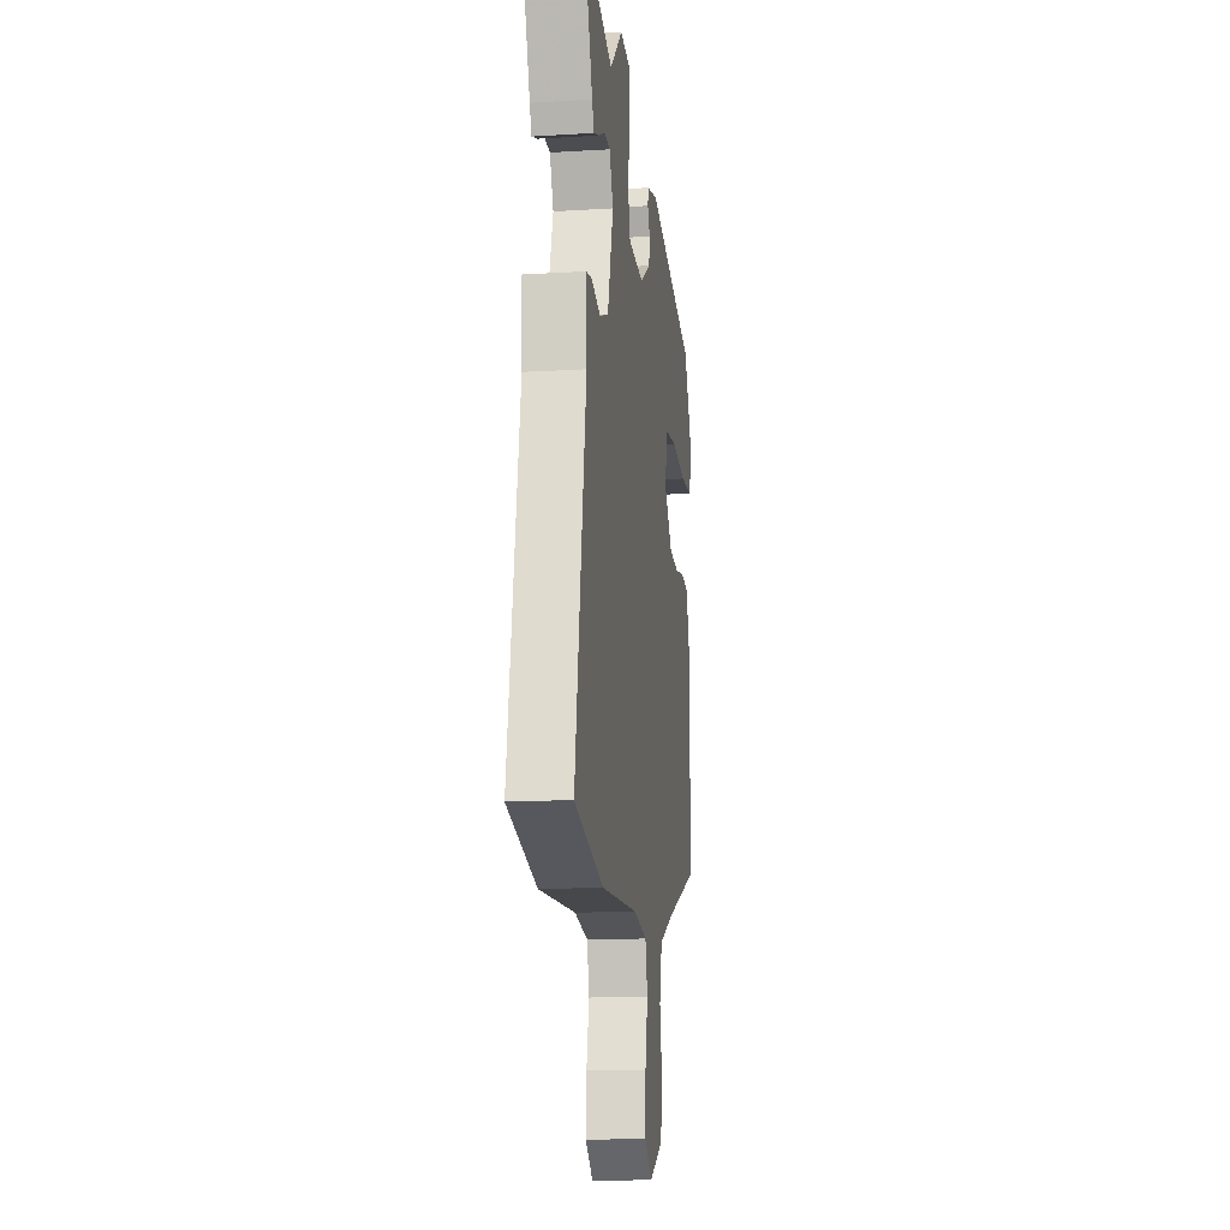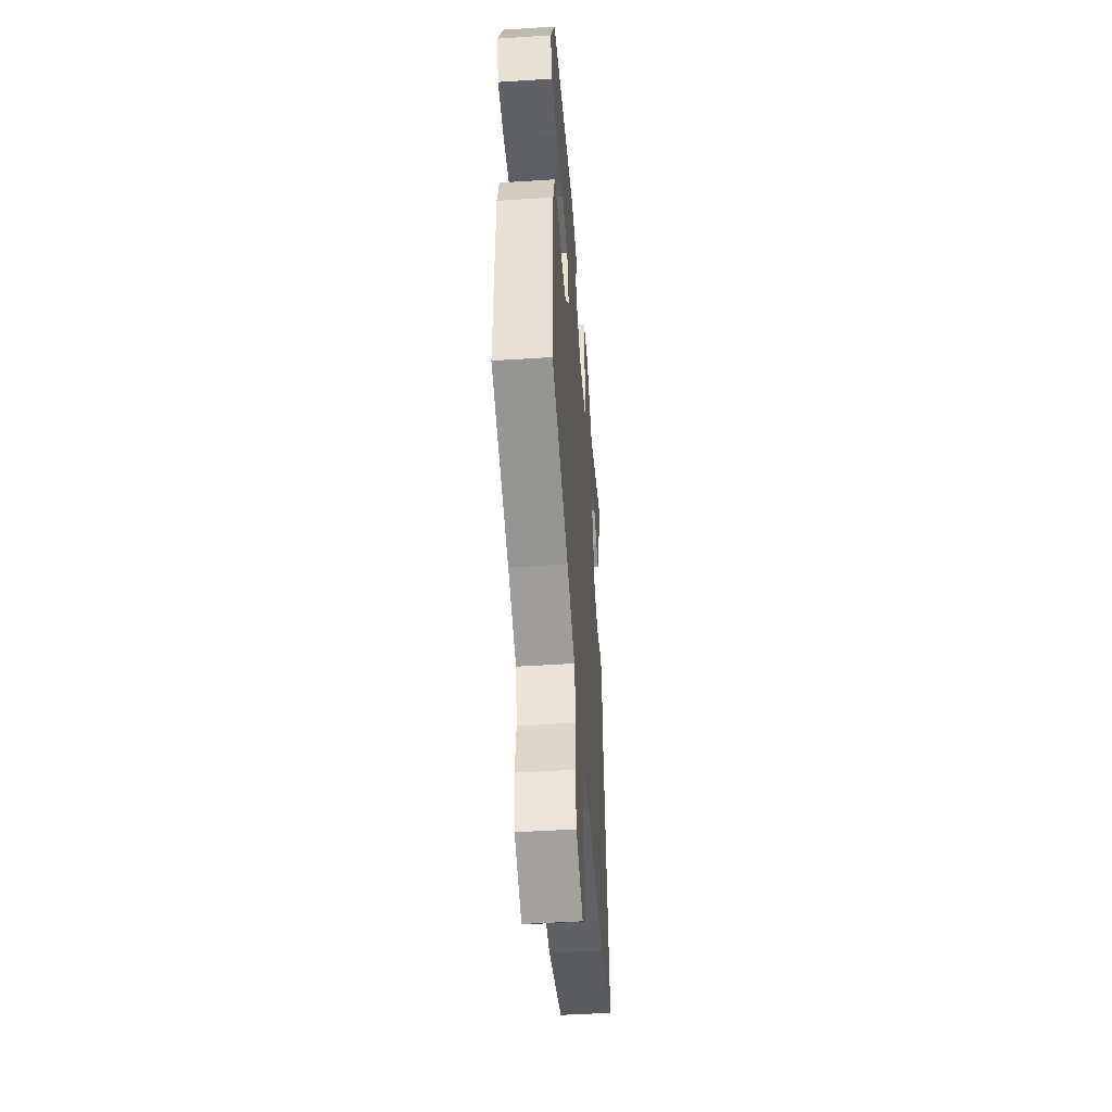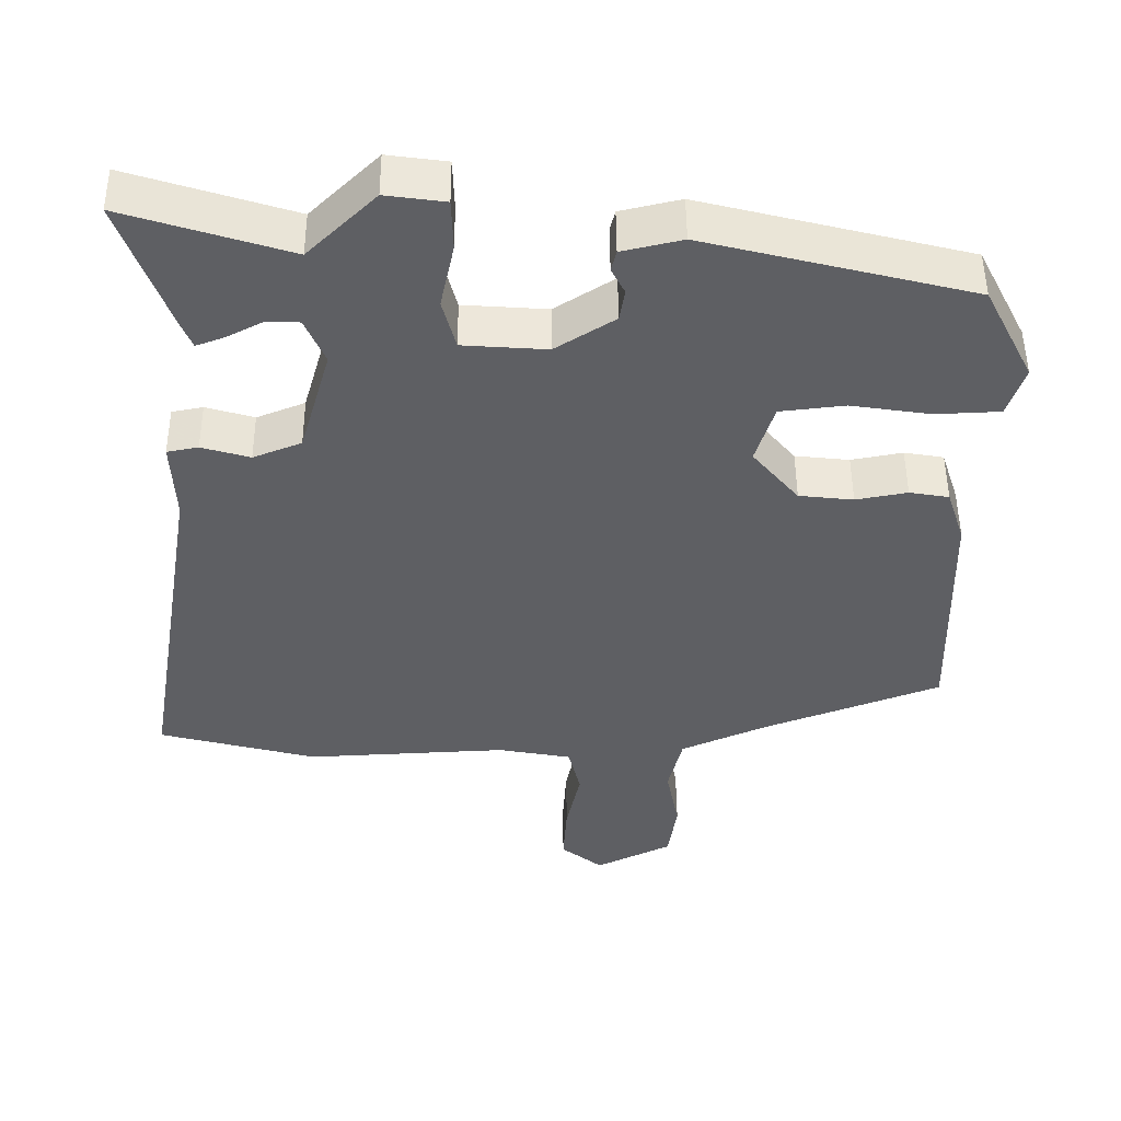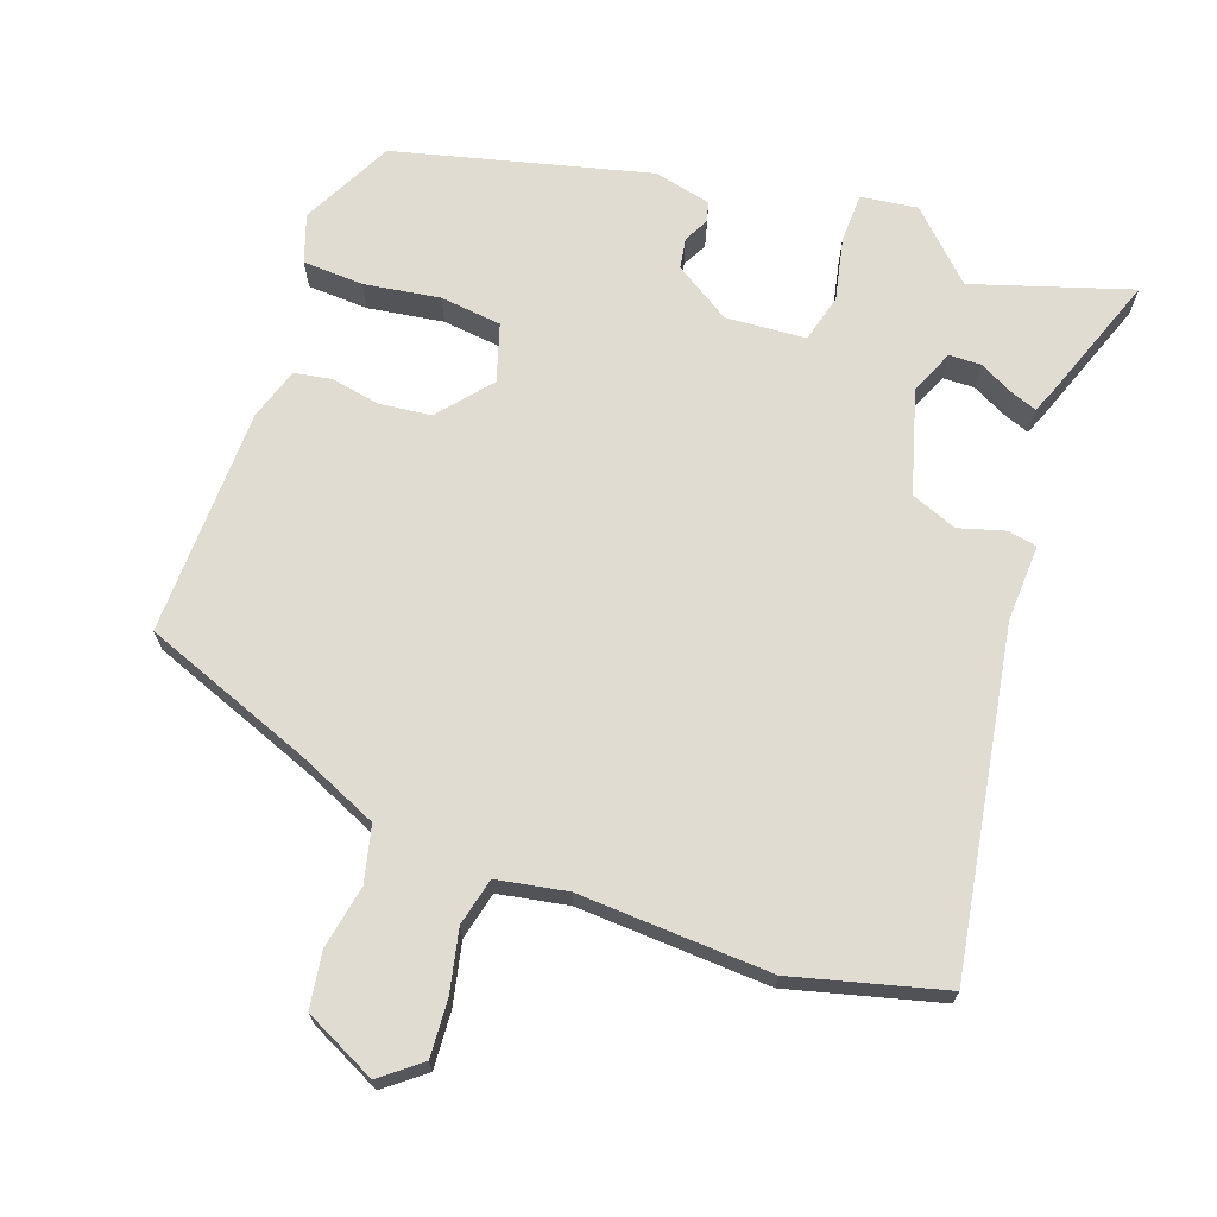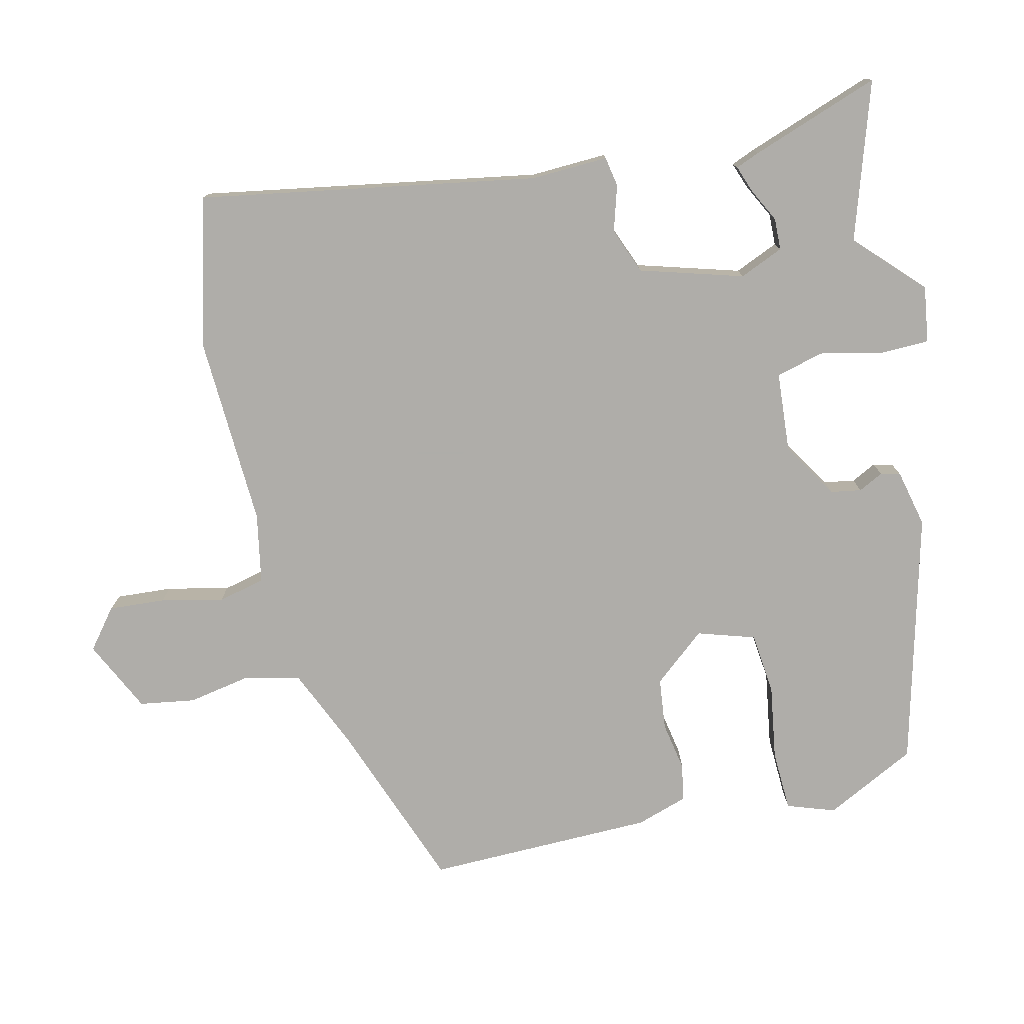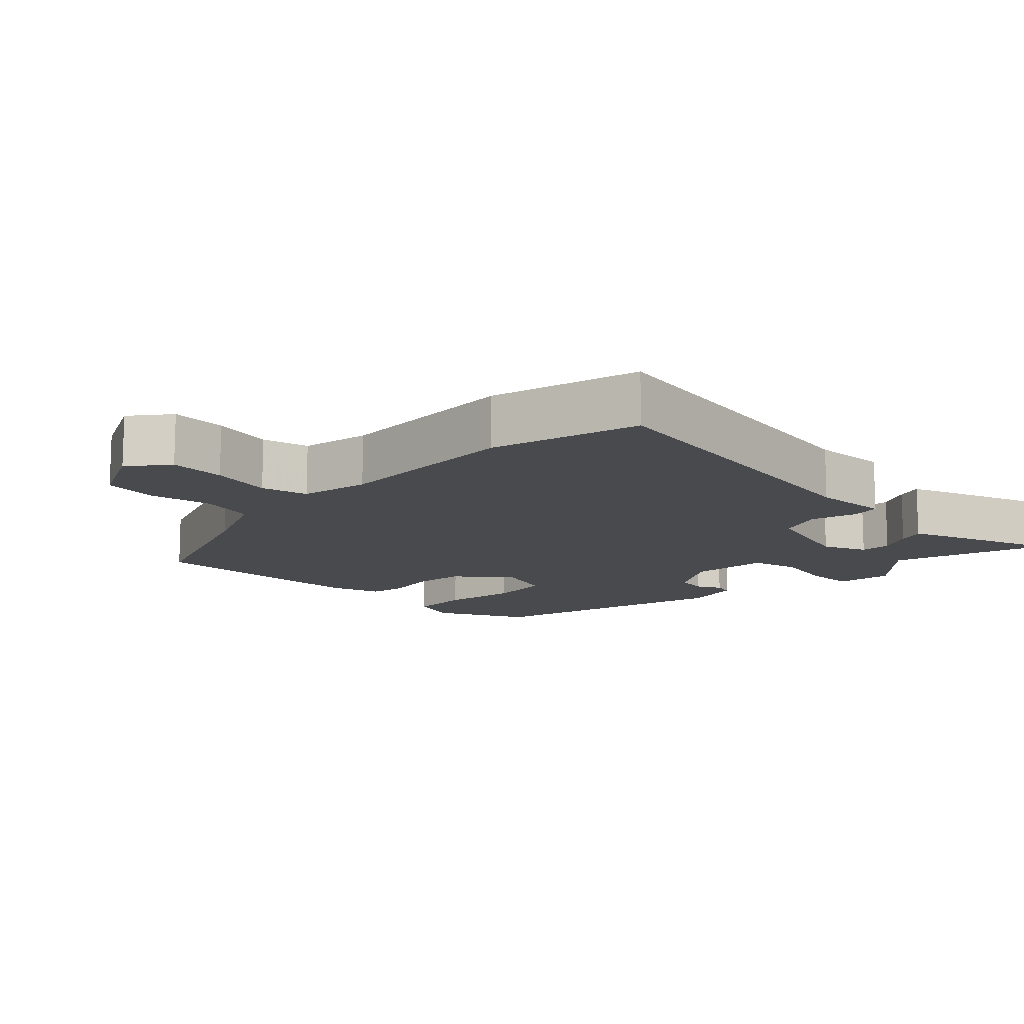
<metadata>
{"format":"obj","ext":"obj","renderer":"f3d","projection":"perspective","resolution":1024,"background":"white","views":[{"elev":-14.4,"azim":-82.4,"up":"+Z"},{"elev":-46.8,"azim":94.2,"up":"+Z"},{"elev":49.2,"azim":-0.4,"up":"+Z"},{"elev":69.3,"azim":-160.4,"up":"+Y"},{"elev":-77.2,"azim":-77.2,"up":"+Y"},{"elev":-12.8,"azim":-134.6,"up":"+Y"}]}
</metadata>
<code>
v -0.553 0.07 0.517
v -0.331 0.07 0.447
v -0.239 0.07 0.537
v -0.159 0.07 0.526
v -0.157 0.07 0.457
v -0.176 0.07 0.368
v -0.158 0.07 0.3
v -0.045 0.07 0.292
v 0.035 0.07 0.343
v 0.042 0.07 0.386
v 0.024 0.07 0.421
v 0.031 0.07 0.449
v 0.112 0.07 0.468
v 0.47 0.07 0.378
v 0.536 0.07 0.249
v 0.513 0.07 0.181
v 0.427 0.07 0.177
v 0.32 0.07 0.193
v 0.233 0.07 0.183
v 0.208 0.07 0.102
v 0.27 0.07 0.028
v 0.343 0.07 0.02
v 0.412 0.07 0.033
v 0.465 0.07 0.024
v 0.489 0.07 -0.049
v 0.496 0.07 -0.372
v 0.257 0.07 -0.463
v 0.142 0.07 -0.514
v 0.123 0.07 -0.593
v 0.14 0.07 -0.682
v 0.128 0.07 -0.761
v 0.026 0.07 -0.811
v -0.03 0.07 -0.767
v -0.025 0.07 -0.687
v -0.006 0.07 -0.599
v -0.022 0.07 -0.532
v -0.121 0.07 -0.514
v -0.392 0.07 -0.528
v -0.604 0.07 -0.473
v -0.524 0.07 0.007
v -0.529 0.07 0.116
v -0.487 0.07 0.124
v -0.422 0.07 0.105
v -0.357 0.07 0.131
v -0.315 0.07 0.277
v -0.342 0.07 0.339
v -0.387 0.07 0.34
v -0.435 0.07 0.315
v -0.473 0.07 0.301
v -0.487 0.07 0.335
v -0.553 0 0.517
v -0.331 0 0.447
v -0.239 0 0.537
v -0.159 0 0.526
v -0.157 0 0.457
v -0.176 0 0.368
v -0.158 0 0.3
v -0.045 0 0.292
v 0.035 0 0.343
v 0.042 0 0.386
v 0.024 0 0.421
v 0.031 0 0.449
v 0.112 0 0.468
v 0.47 0 0.378
v 0.536 0 0.249
v 0.513 0 0.181
v 0.427 0 0.177
v 0.32 0 0.193
v 0.233 0 0.183
v 0.208 0 0.102
v 0.27 0 0.028
v 0.343 0 0.02
v 0.412 0 0.033
v 0.465 0 0.024
v 0.489 0 -0.049
v 0.496 0 -0.372
v 0.257 0 -0.463
v 0.142 0 -0.514
v 0.123 0 -0.593
v 0.14 0 -0.682
v 0.128 0 -0.761
v 0.026 0 -0.811
v -0.03 0 -0.767
v -0.025 0 -0.687
v -0.006 0 -0.599
v -0.022 0 -0.532
v -0.121 0 -0.514
v -0.392 0 -0.528
v -0.604 0 -0.473
v -0.524 0 0.007
v -0.529 0 0.116
v -0.487 0 0.124
v -0.422 0 0.105
v -0.357 0 0.131
v -0.315 0 0.277
v -0.342 0 0.339
v -0.387 0 0.34
v -0.435 0 0.315
v -0.473 0 0.301
v -0.487 0 0.335
f 47 48 49 50
f 47 50 1 2
f 46 47 2 3
f 45 46 3 4
f 44 45 4 5
f 40 41 42 43
f 40 43 44
f 37 38 39 40
f 36 37 40 44
f 32 33 34 35
f 30 31 32 35
f 29 30 35 36
f 28 29 36 44
f 24 25 26 27
f 22 23 24 27
f 21 22 27 28
f 20 21 28 44
f 15 16 17 18
f 15 18 19
f 14 15 19
f 13 14 19
f 10 11 12 13
f 9 10 13 19
f 8 9 19 20
f 44 5 6
f 44 6 7
f 7 8 20 44
f 100 99 98 97
f 52 51 100 97
f 53 52 97 96
f 54 53 96 95
f 55 54 95 94
f 93 92 91 90
f 94 93 90
f 90 89 88 87
f 94 90 87 86
f 85 84 83 82
f 85 82 81 80
f 86 85 80 79
f 94 86 79 78
f 77 76 75 74
f 77 74 73 72
f 78 77 72 71
f 94 78 71 70
f 68 67 66 65
f 69 68 65
f 69 65 64
f 69 64 63
f 63 62 61 60
f 69 63 60 59
f 70 69 59 58
f 56 55 94
f 57 56 94
f 94 70 58 57
f 1 51 52 2
f 2 52 53 3
f 3 53 54 4
f 4 54 55 5
f 5 55 56 6
f 6 56 57 7
f 7 57 58 8
f 8 58 59 9
f 9 59 60 10
f 10 60 61 11
f 11 61 62 12
f 12 62 63 13
f 13 63 64 14
f 14 64 65 15
f 15 65 66 16
f 16 66 67 17
f 17 67 68 18
f 18 68 69 19
f 19 69 70 20
f 20 70 71 21
f 21 71 72 22
f 22 72 73 23
f 23 73 74 24
f 24 74 75 25
f 25 75 76 26
f 26 76 77 27
f 27 77 78 28
f 28 78 79 29
f 29 79 80 30
f 30 80 81 31
f 31 81 82 32
f 32 82 83 33
f 33 83 84 34
f 34 84 85 35
f 35 85 86 36
f 36 86 87 37
f 37 87 88 38
f 38 88 89 39
f 39 89 90 40
f 40 90 91 41
f 41 91 92 42
f 42 92 93 43
f 43 93 94 44
f 44 94 95 45
f 45 95 96 46
f 46 96 97 47
f 47 97 98 48
f 48 98 99 49
f 49 99 100 50
f 50 100 51 1

</code>
